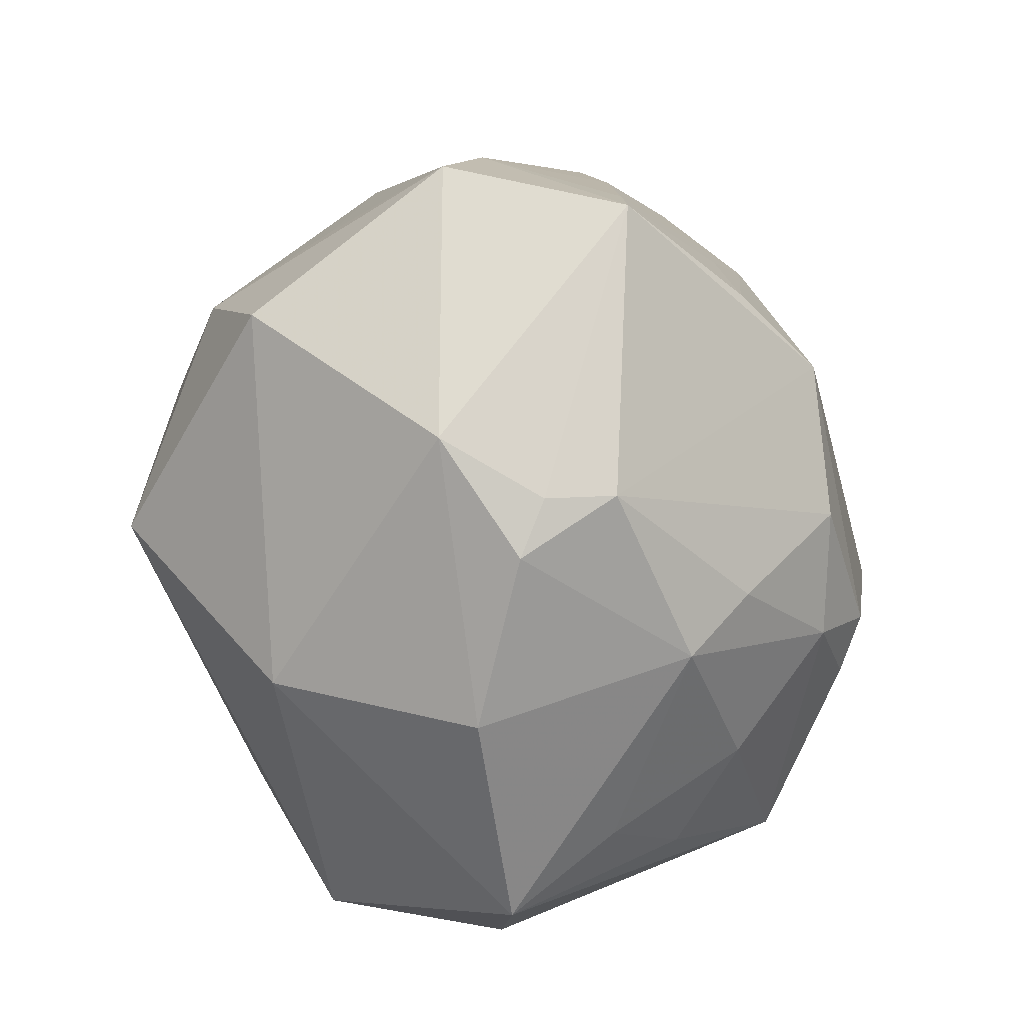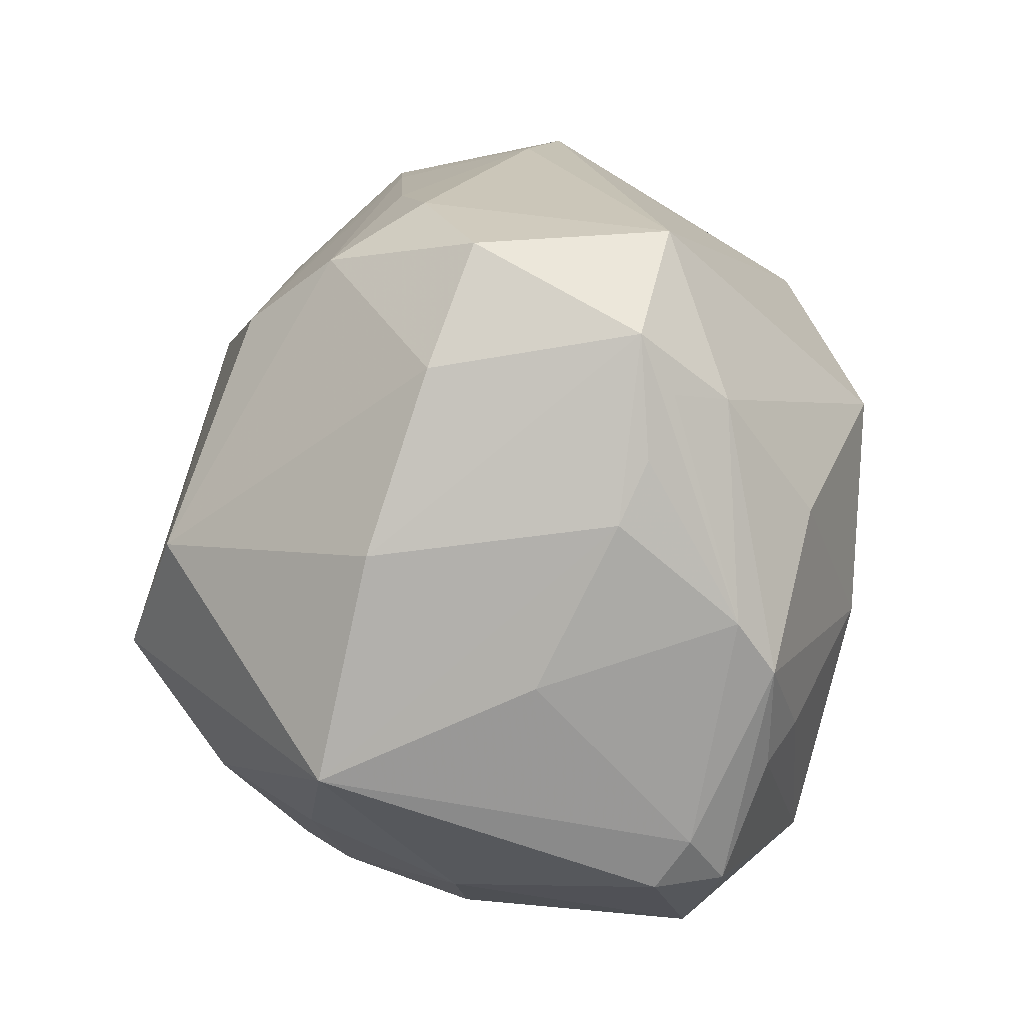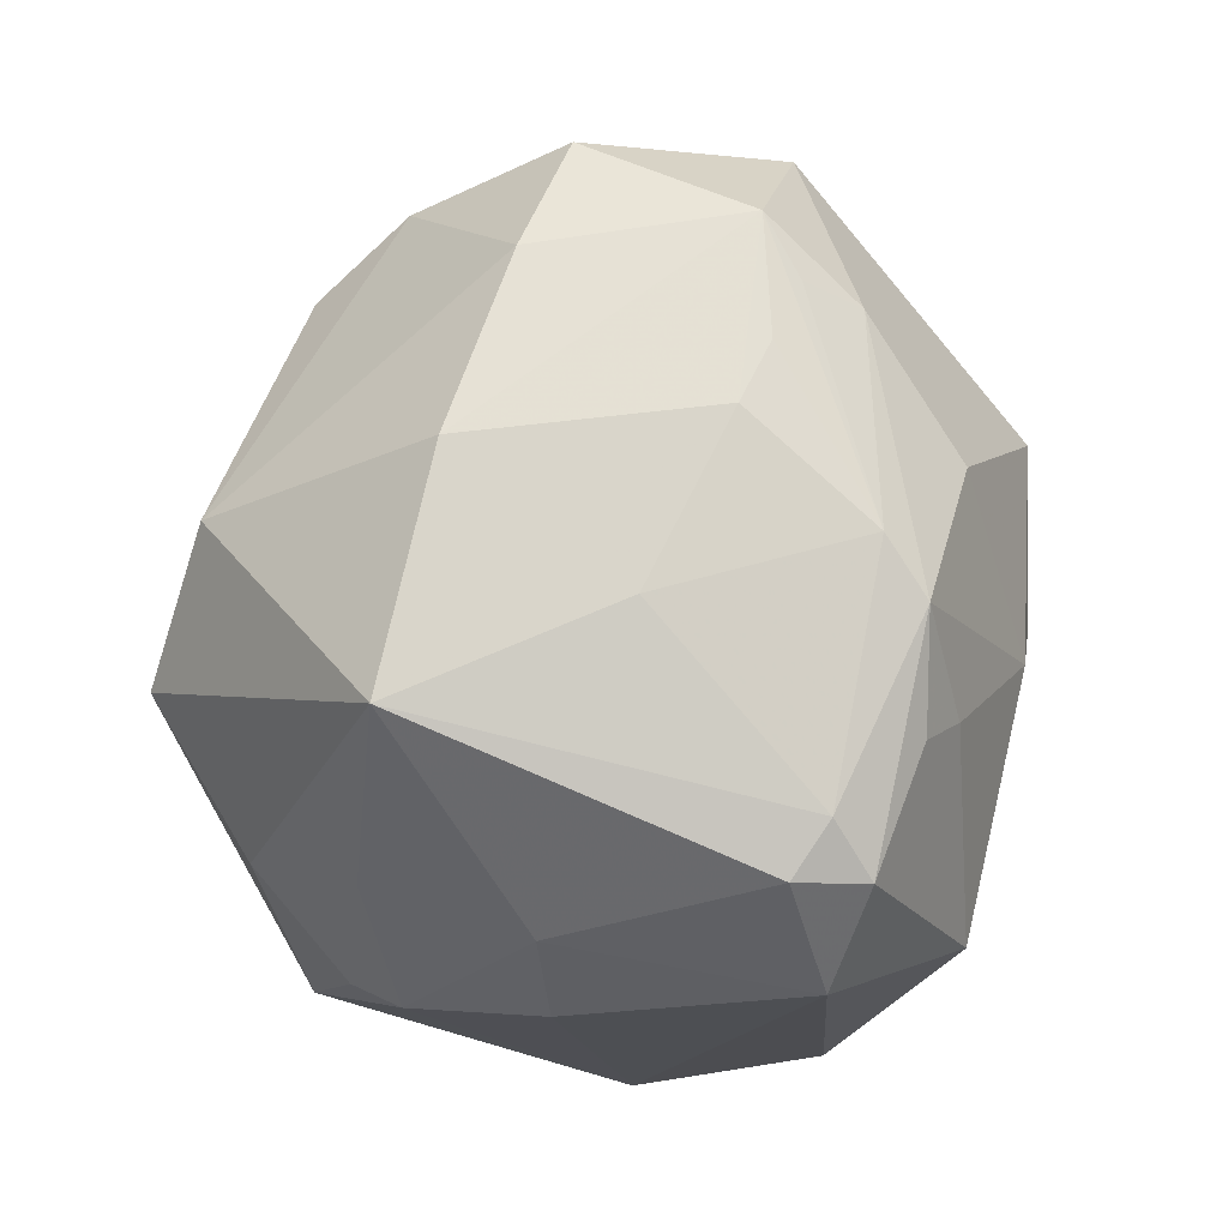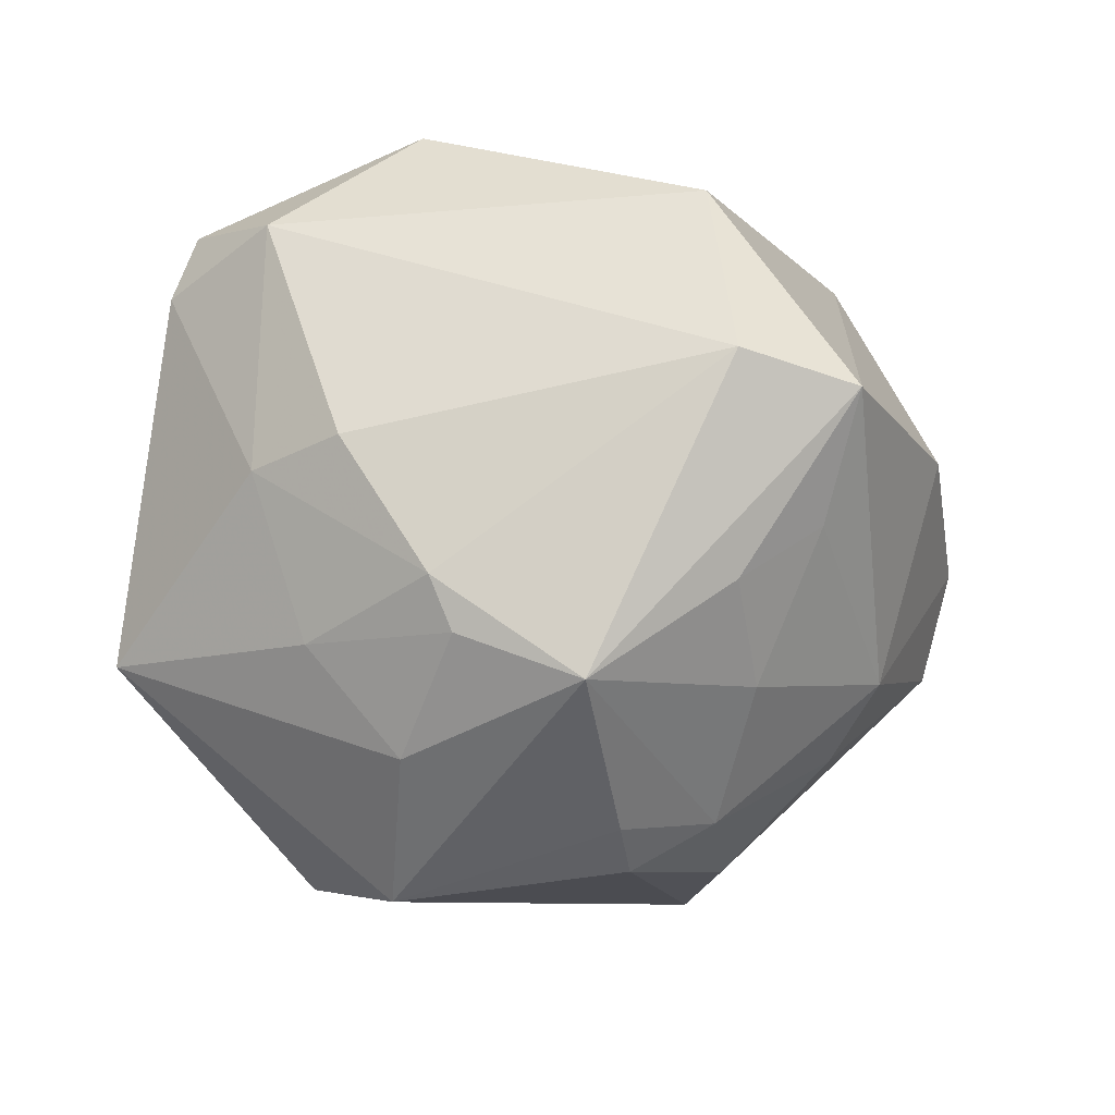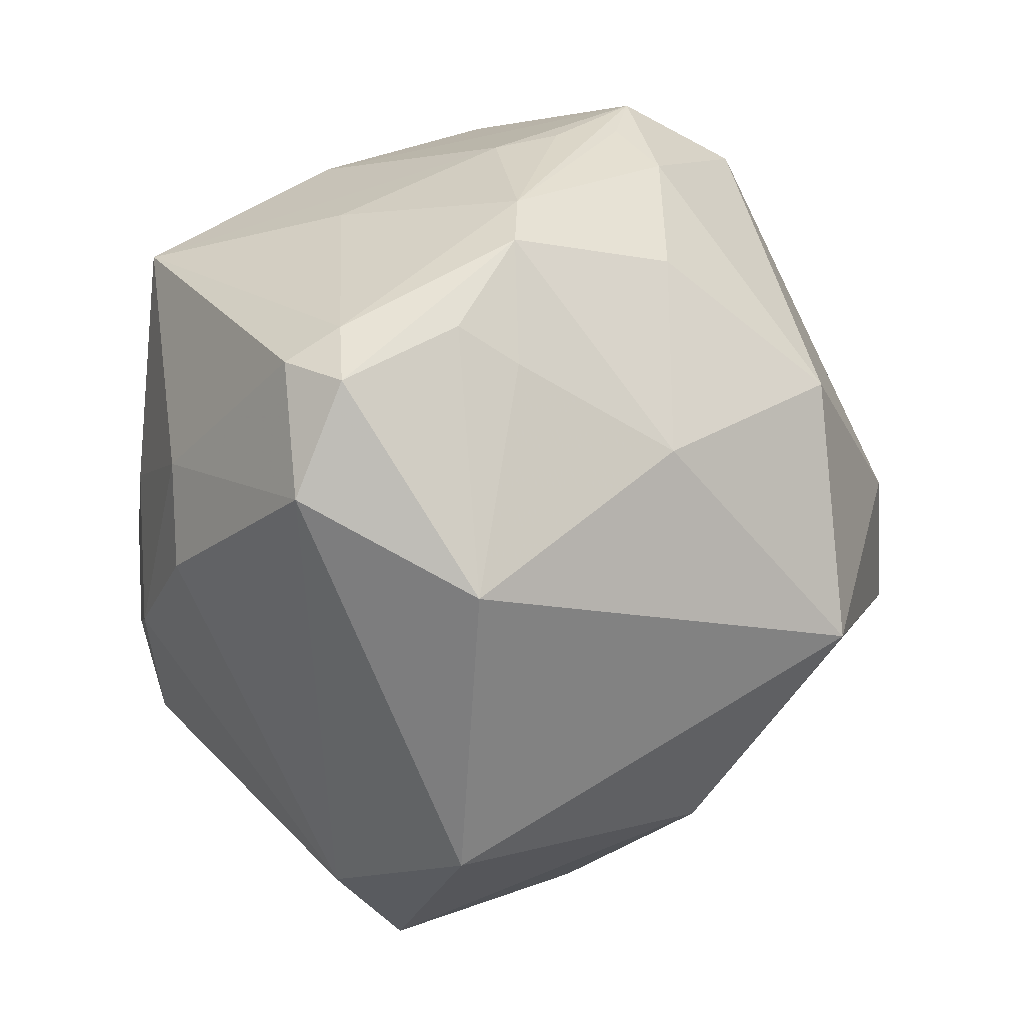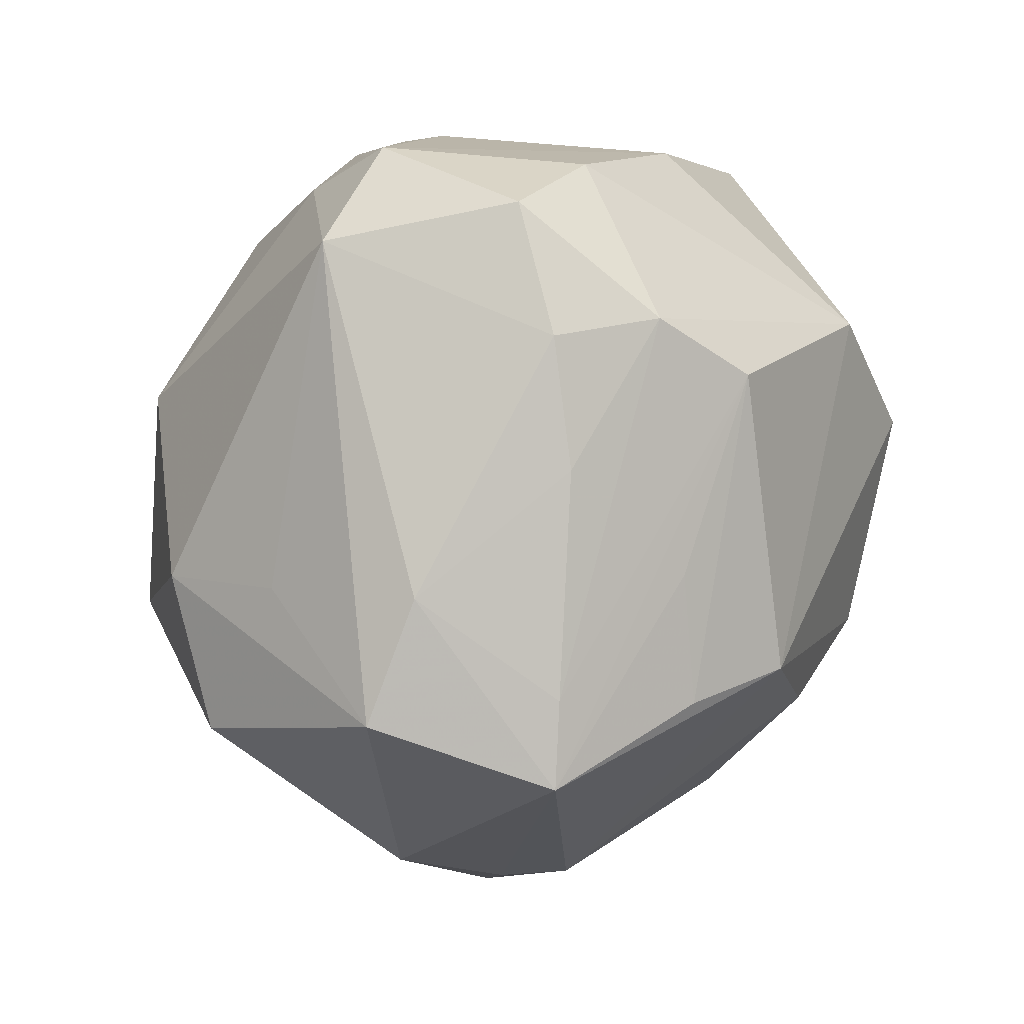
<metadata>
{"format":"obj","ext":"obj","renderer":"f3d","projection":"perspective","resolution":1024,"background":"white","views":[{"elev":-51.5,"azim":94.3,"up":"+Y"},{"elev":74.6,"azim":-87.7,"up":"+Y"},{"elev":47.9,"azim":-87.1,"up":"+Y"},{"elev":-22.0,"azim":-57.0,"up":"+Z"},{"elev":3.5,"azim":-41.5,"up":"+Y"},{"elev":29.7,"azim":103.7,"up":"+Y"}]}
</metadata>
<code>
v 0.009661 0.04907 0.01267
v 0.01447 -0.01406 0.04403
v -0.01165 -0.04389 -0.01181
v 0.0137 0.01517 0.04112
v 0.03567 -0.004141 -0.03028
v -0.003763 0.0292 0.03329
v 0.05361 -0.0009136 0.003078
v -0.02333 0.03123 0.02922
v -0.04527 -0.005581 -0.004609
v 0.004086 0.04541 0.0166
v -0.0002915 -0.02367 -0.03806
v 0.024 0.04314 0.0157
v -0.01122 -0.01836 -0.04062
v 0.02148 0.03673 -0.02244
v 0.02514 -0.004827 -0.03867
v -0.00932 0.02371 -0.04049
v 0.005361 0.04748 -0.0103
v -0.02611 0.01761 0.03299
v 0.03388 0.002703 0.03274
v -0.04492 0.006074 -0.005855
v -0.01647 -0.05145 0.000421
v -0.02587 -0.03881 0.02298
v -0.03964 -0.01327 -0.01987
v 0.05108 -0.007669 -0.01767
v 0.04676 0.01207 -0.0007284
v -0.02781 -0.04323 0.002557
v 0.03194 -0.03566 -0.006758
v 0.01052 -0.03869 -0.02189
v -0.03645 -0.0141 -0.02541
v -0.005111 -0.01573 -0.04335
v -0.03391 -0.007281 0.03548
v -0.01027 0.04303 0.01106
v 0.009701 -0.04763 0.002247
v -0.01716 0.006915 -0.04608
v -0.03766 0.003878 -0.02351
v 0.04248 -0.01214 0.02569
v 0.01688 0.02858 -0.03195
v -0.02957 -0.0257 -0.03065
v -0.03174 0.0217 0.02948
v 0.01238 -0.01702 -0.03955
v -0.04586 0.01783 0.01721
v -0.01946 -0.03788 -0.0191
v 0.02885 0.03685 -0.01206
v 0.005232 0.04097 0.02276
v 0.02735 -0.04014 -0.003773
v 0.03499 0.02374 -0.01551
v 0.04079 0.007202 0.01785
v 0.03116 0.009894 -0.02789
v -0.04113 0.02163 0.0209
v -0.02693 0.03485 0.002765
v -0.04761 0.003178 0.02136
v -0.01443 0.04168 -0.01613
v -0.01005 0.007999 0.04065
v 0.01971 0.04831 -0.005852
v -0.03015 -0.003309 -0.03533
v 0.03764 -0.0311 0.004379
v -0.04413 0.0159 0.02499
v -0.01897 0.03582 0.02473
v 0.03077 -0.03441 -0.01461
v 0.00803 -0.03645 0.02607
v -0.03728 0.03035 -0.02075
v 0.04673 0.001231 -0.01707
v -0.003259 0.04465 0.01401
v -0.008937 -0.03394 -0.02698
v 0.01267 -0.031 -0.02881
f 2 60 36
f 26 38 21
f 34 15 30
f 64 38 11
f 45 59 27
f 15 37 5
f 53 31 2
f 10 1 58
f 16 15 34
f 16 37 15
f 32 50 58
f 32 1 52
f 60 21 33
f 11 38 13
f 13 30 11
f 13 38 34
f 34 30 13
f 11 30 40
f 40 30 15
f 40 65 11
f 40 15 59
f 59 65 40
f 34 38 55
f 38 29 55
f 42 21 38
f 38 64 42
f 3 21 42
f 42 64 3
f 3 64 28
f 28 21 3
f 28 64 11
f 11 65 28
f 28 33 21
f 28 65 59
f 28 59 45
f 45 33 28
f 59 15 24
f 15 5 24
f 24 27 59
f 22 51 26
f 31 51 22
f 26 21 22
f 2 31 22
f 22 21 60
f 22 60 2
f 20 51 41
f 57 51 31
f 41 51 57
f 18 53 8
f 31 53 18
f 17 16 52
f 52 1 17
f 4 53 2
f 58 1 63
f 63 32 58
f 1 32 63
f 27 24 56
f 45 27 56
f 56 36 60
f 56 33 45
f 60 33 56
f 25 46 43
f 48 5 37
f 37 24 48
f 48 24 5
f 51 20 9
f 26 51 9
f 61 20 41
f 34 55 61
f 61 32 52
f 50 32 61
f 52 16 61
f 61 16 34
f 41 57 49
f 49 57 8
f 49 8 58
f 58 50 49
f 49 61 41
f 50 61 49
f 39 57 31
f 31 18 39
f 8 57 39
f 39 18 8
f 37 16 14
f 16 17 14
f 43 46 14
f 2 36 19
f 19 4 2
f 8 53 6
f 53 4 6
f 4 19 12
f 12 25 43
f 36 56 7
f 7 56 24
f 24 25 7
f 7 19 36
f 25 12 7
f 46 25 62
f 62 25 24
f 62 14 46
f 62 24 37
f 37 14 62
f 23 38 26
f 26 9 23
f 23 29 38
f 23 9 20
f 43 14 54
f 54 14 17
f 54 12 43
f 54 17 1
f 1 12 54
f 58 8 44
f 8 6 44
f 44 10 58
f 1 10 44
f 44 12 1
f 44 6 4
f 4 12 44
f 47 12 19
f 19 7 47
f 47 7 12
f 20 61 35
f 35 23 20
f 29 23 35
f 35 55 29
f 35 61 55

</code>
